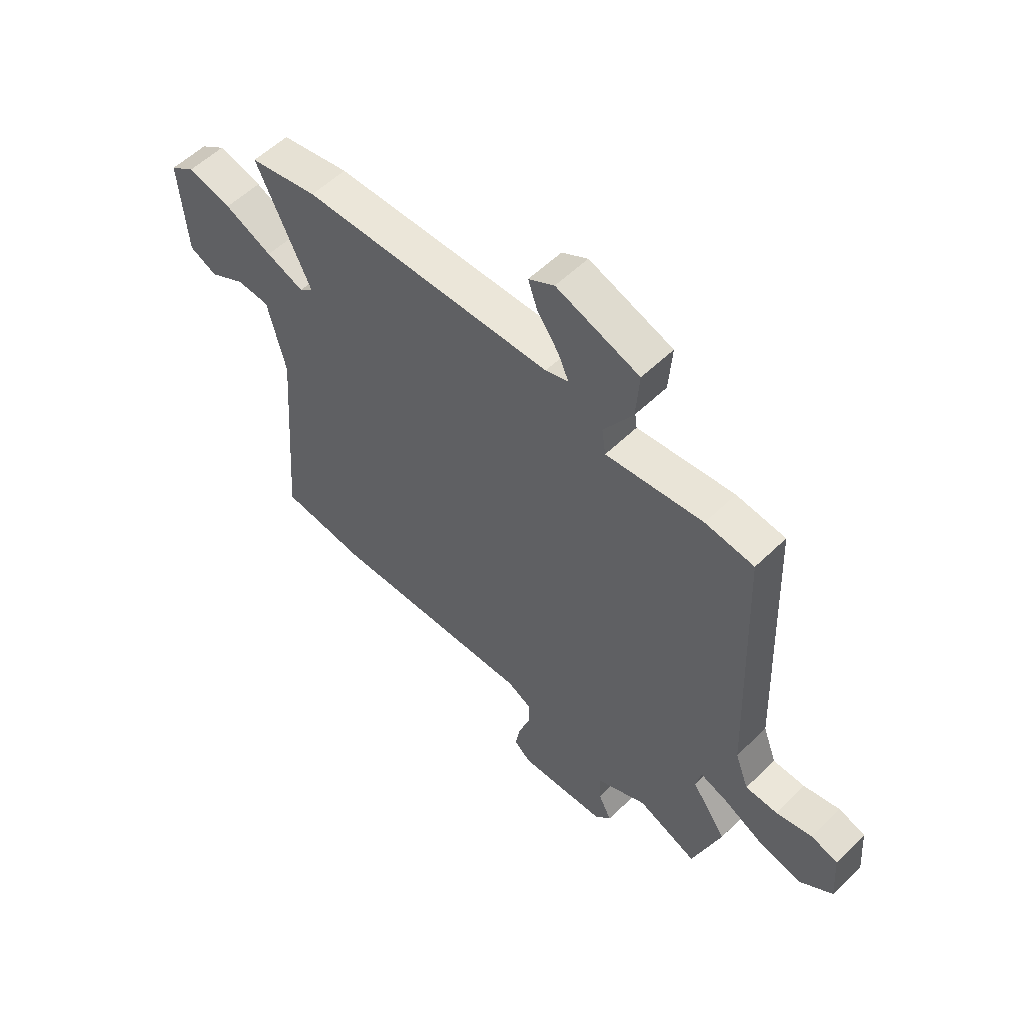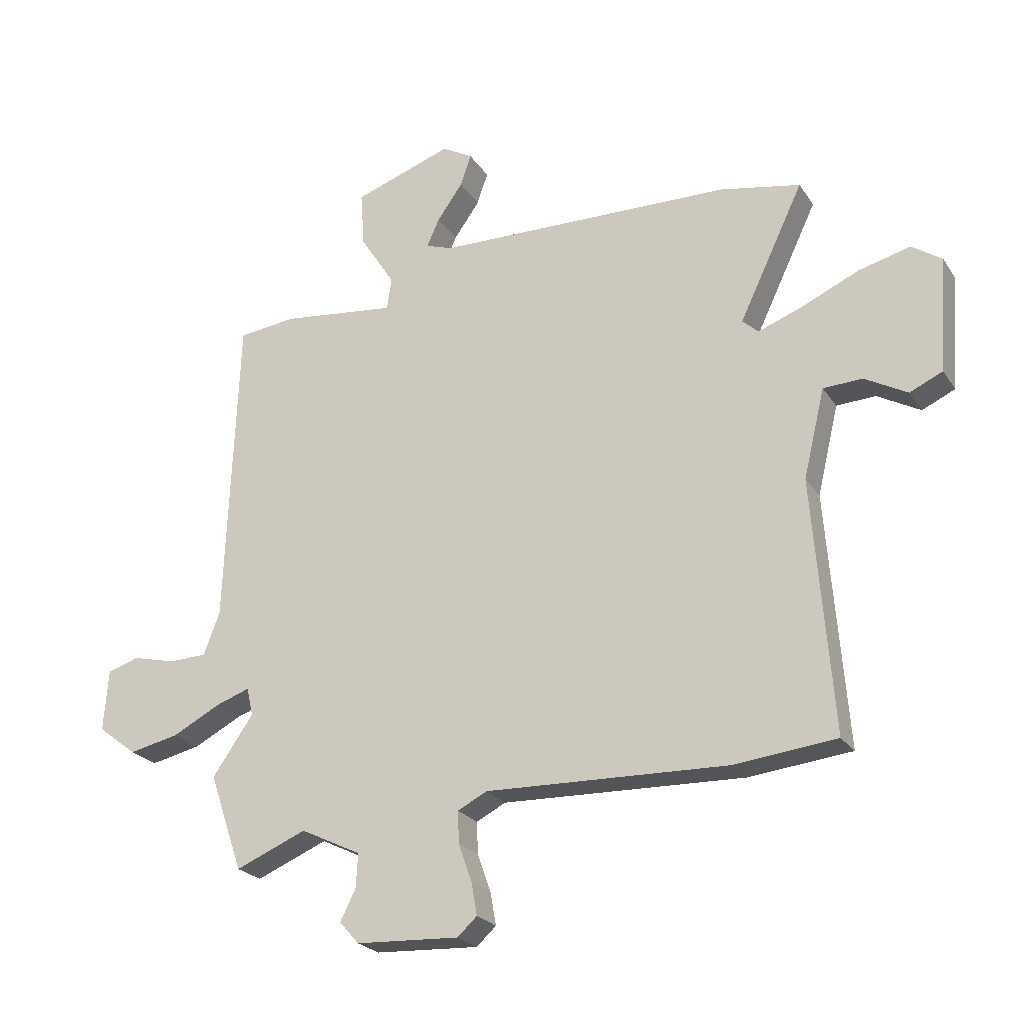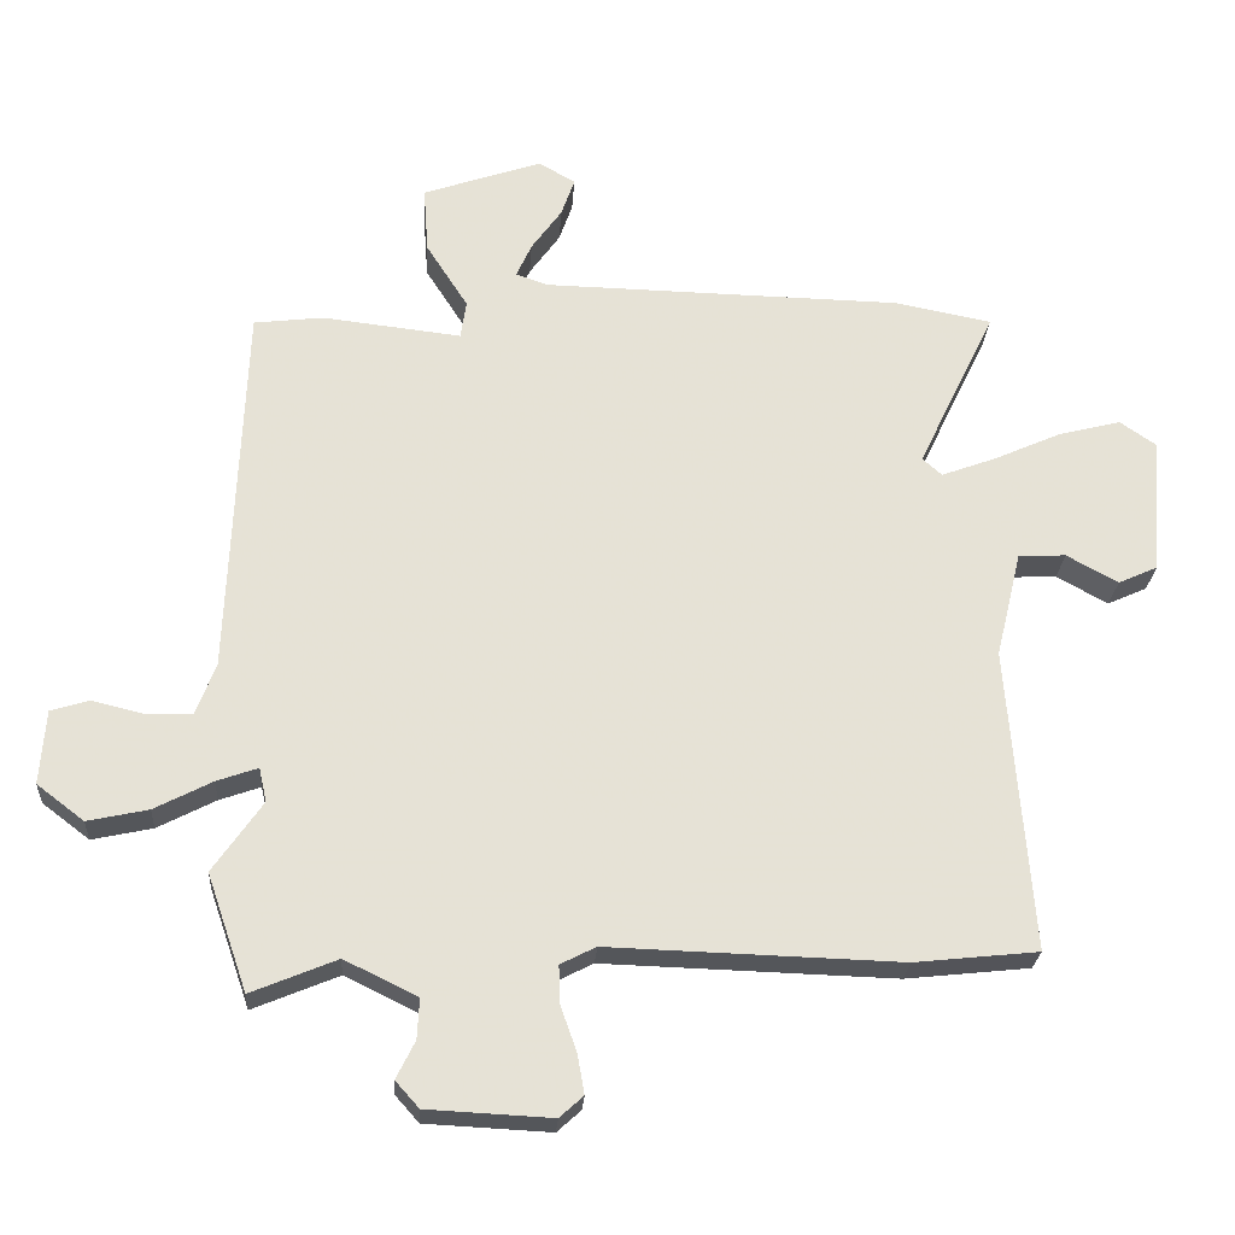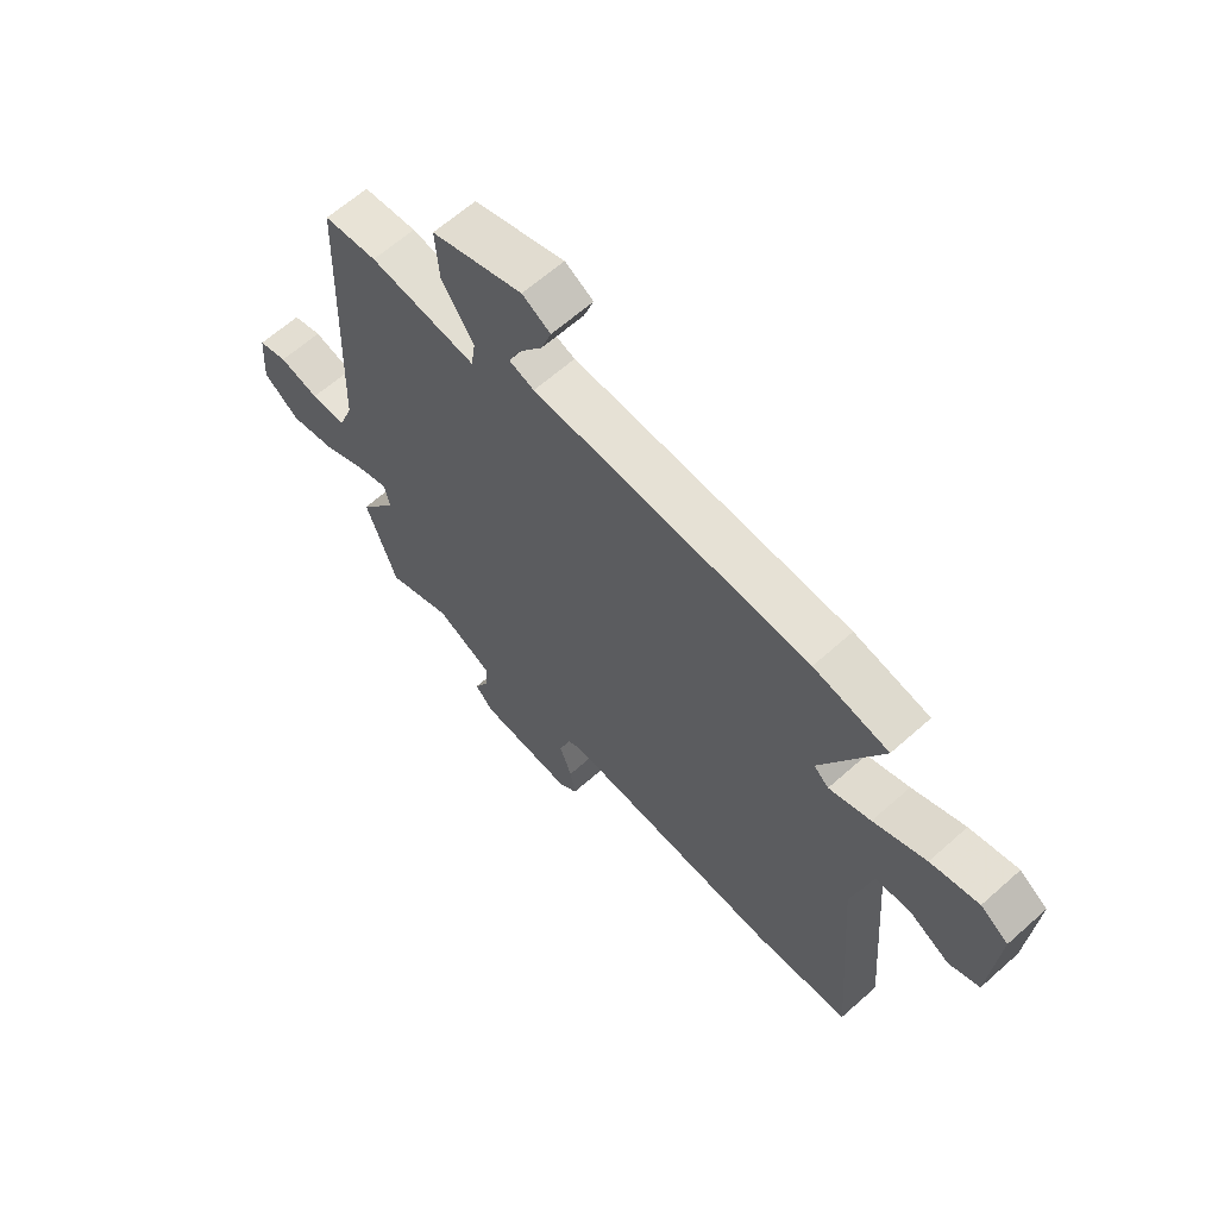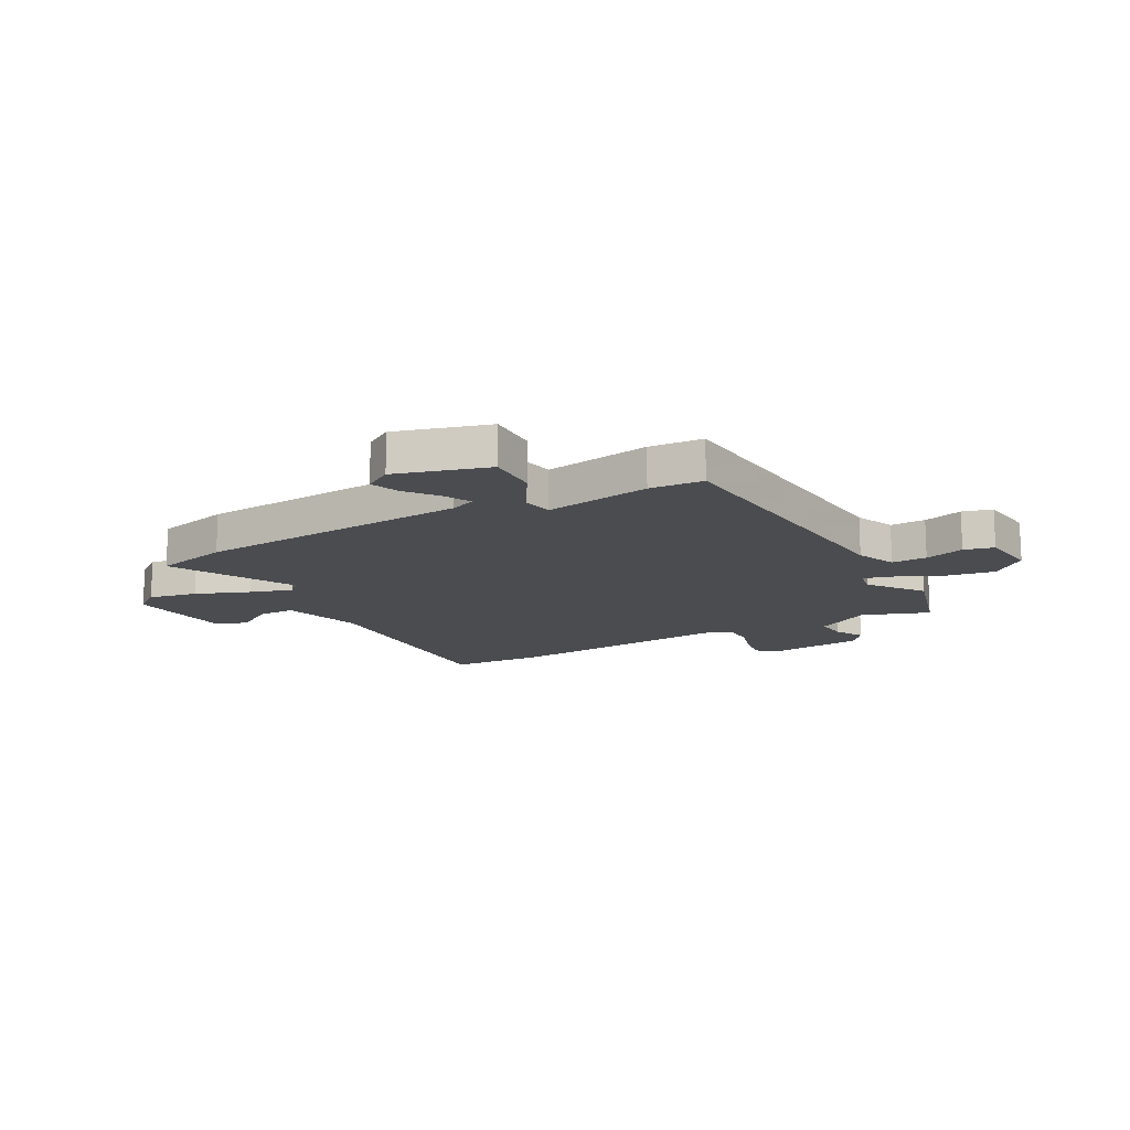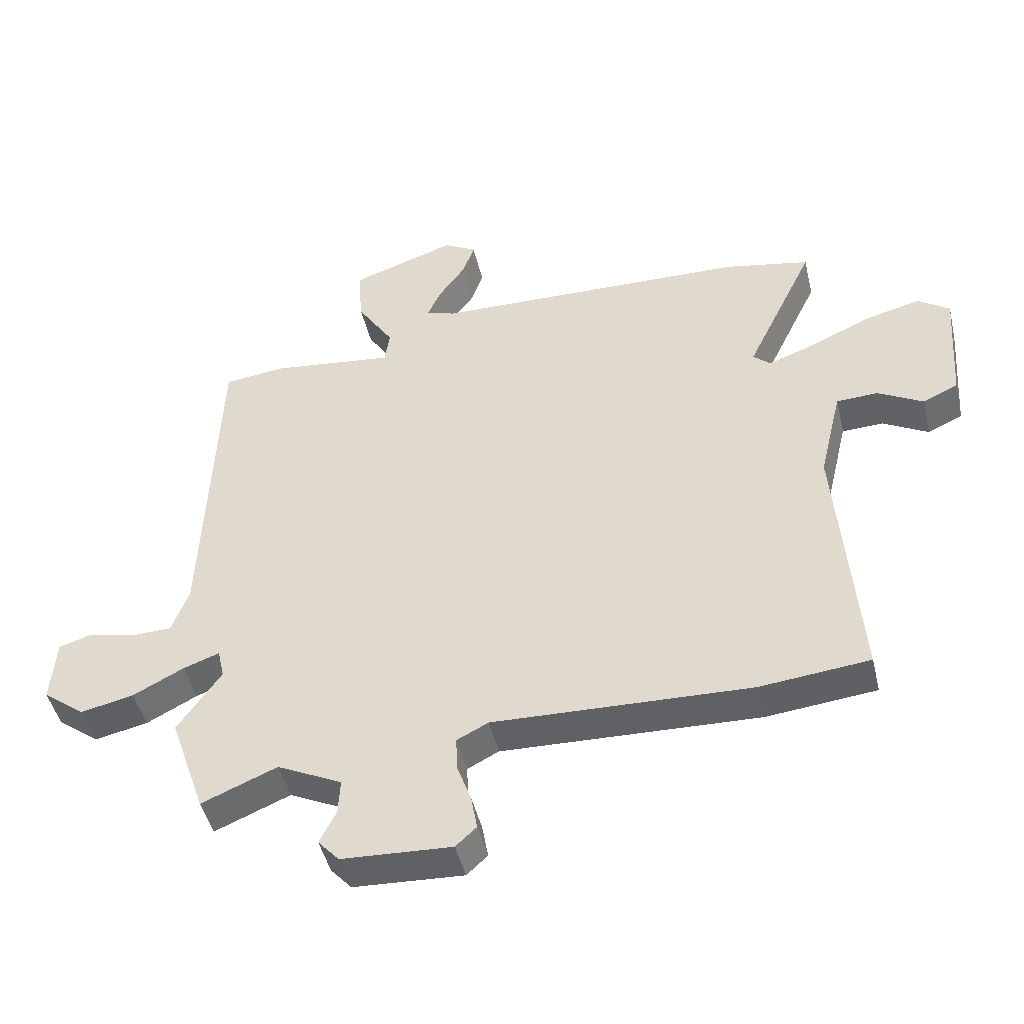
<metadata>
{"format":"obj","ext":"obj","renderer":"f3d","projection":"perspective","resolution":1024,"background":"white","views":[{"elev":55.7,"azim":44.5,"up":"+Z"},{"elev":-23.6,"azim":-154.8,"up":"+Z"},{"elev":-25.1,"azim":176.3,"up":"+Z"},{"elev":63.8,"azim":-131.9,"up":"+Z"},{"elev":-14.8,"azim":31.5,"up":"+Y"},{"elev":-46.3,"azim":-166.8,"up":"+Z"}]}
</metadata>
<code>
v -0.405 0.07 -0.51
v -0.583 0.07 -0.491
v -0.549 0.07 -0.053
v -0.586 0.07 0.101
v -0.654 0.07 0.104
v -0.728 0.07 0.063
v -0.785 0.07 0.089
v -0.8 0.07 0.288
v -0.748 0.07 0.324
v -0.658 0.07 0.301
v -0.56 0.07 0.257
v -0.482 0.07 0.228
v -0.454 0.07 0.253
v -0.566 0.07 0.487
v -0.426 0.07 0.514
v 0.09 0.07 0.525
v 0.137 0.07 0.541
v 0.115 0.07 0.59
v 0.071 0.07 0.652
v 0.052 0.07 0.707
v 0.105 0.07 0.737
v 0.276 0.07 0.678
v 0.269 0.07 0.582
v 0.209 0.07 0.488
v 0.217 0.07 0.433
v 0.417 0.07 0.456
v 0.517 0.07 0.444
v 0.538 0.07 -0.101
v 0.566 0.07 -0.176
v 0.632 0.07 -0.178
v 0.707 0.07 -0.16
v 0.762 0.07 -0.177
v 0.77 0.07 -0.284
v 0.702 0.07 -0.336
v 0.615 0.07 -0.317
v 0.532 0.07 -0.274
v 0.473 0.07 -0.253
v 0.462 0.07 -0.302
v 0.533 0.07 -0.404
v 0.475 0.07 -0.572
v 0.352 0.07 -0.521
v 0.247 0.07 -0.572
v 0.25 0.07 -0.63
v 0.277 0.07 -0.684
v 0.243 0.07 -0.722
v 0.064 0.07 -0.731
v 0.03 0.07 -0.7
v 0.04 0.07 -0.643
v 0.063 0.07 -0.578
v 0.065 0.07 -0.523
v 0.014 0.07 -0.497
v -0.405 0 -0.51
v -0.583 0 -0.491
v -0.549 0 -0.053
v -0.586 0 0.101
v -0.654 0 0.104
v -0.728 0 0.063
v -0.785 0 0.089
v -0.8 0 0.288
v -0.748 0 0.324
v -0.658 0 0.301
v -0.56 0 0.257
v -0.482 0 0.228
v -0.454 0 0.253
v -0.566 0 0.487
v -0.426 0 0.514
v 0.09 0 0.525
v 0.137 0 0.541
v 0.115 0 0.59
v 0.071 0 0.652
v 0.052 0 0.707
v 0.105 0 0.737
v 0.276 0 0.678
v 0.269 0 0.582
v 0.209 0 0.488
v 0.217 0 0.433
v 0.417 0 0.456
v 0.517 0 0.444
v 0.538 0 -0.101
v 0.566 0 -0.176
v 0.632 0 -0.178
v 0.707 0 -0.16
v 0.762 0 -0.177
v 0.77 0 -0.284
v 0.702 0 -0.336
v 0.615 0 -0.317
v 0.532 0 -0.274
v 0.473 0 -0.253
v 0.462 0 -0.302
v 0.533 0 -0.404
v 0.475 0 -0.572
v 0.352 0 -0.521
v 0.247 0 -0.572
v 0.25 0 -0.63
v 0.277 0 -0.684
v 0.243 0 -0.722
v 0.064 0 -0.731
v 0.03 0 -0.7
v 0.04 0 -0.643
v 0.063 0 -0.578
v 0.065 0 -0.523
v 0.014 0 -0.497
f 47 48 49
f 46 47 49
f 45 46 49
f 44 45 49
f 43 44 49
f 42 43 49 50
f 41 42 50 51
f 38 39 40 41
f 37 38 41 51
f 34 35 36
f 33 34 36
f 32 33 36
f 31 32 36
f 30 31 36
f 29 30 36 37
f 1 2 3
f 51 1 3
f 37 51 3
f 29 37 3
f 28 29 3
f 28 3 4
f 27 28 4
f 26 27 4
f 25 26 4
f 22 23 24
f 21 22 24
f 20 21 24
f 19 20 24
f 18 19 24
f 17 18 24 25
f 13 14 15 16
f 17 25 4
f 16 17 4
f 13 16 4
f 12 13 4
f 9 10 11
f 8 9 11
f 7 8 11
f 6 7 11
f 5 6 11
f 4 5 11 12
f 100 99 98
f 100 98 97
f 100 97 96
f 100 96 95
f 100 95 94
f 101 100 94 93
f 102 101 93 92
f 92 91 90 89
f 102 92 89 88
f 87 86 85
f 87 85 84
f 87 84 83
f 87 83 82
f 87 82 81
f 88 87 81 80
f 54 53 52
f 54 52 102
f 54 102 88
f 54 88 80
f 54 80 79
f 55 54 79
f 55 79 78
f 55 78 77
f 55 77 76
f 75 74 73
f 75 73 72
f 75 72 71
f 75 71 70
f 75 70 69
f 76 75 69 68
f 67 66 65 64
f 55 76 68
f 55 68 67
f 55 67 64
f 55 64 63
f 62 61 60
f 62 60 59
f 62 59 58
f 62 58 57
f 62 57 56
f 63 62 56 55
f 1 52 53 2
f 2 53 54 3
f 3 54 55 4
f 4 55 56 5
f 5 56 57 6
f 6 57 58 7
f 7 58 59 8
f 8 59 60 9
f 9 60 61 10
f 10 61 62 11
f 11 62 63 12
f 12 63 64 13
f 13 64 65 14
f 14 65 66 15
f 15 66 67 16
f 16 67 68 17
f 17 68 69 18
f 18 69 70 19
f 19 70 71 20
f 20 71 72 21
f 21 72 73 22
f 22 73 74 23
f 23 74 75 24
f 24 75 76 25
f 25 76 77 26
f 26 77 78 27
f 27 78 79 28
f 28 79 80 29
f 29 80 81 30
f 30 81 82 31
f 31 82 83 32
f 32 83 84 33
f 33 84 85 34
f 34 85 86 35
f 35 86 87 36
f 36 87 88 37
f 37 88 89 38
f 38 89 90 39
f 39 90 91 40
f 40 91 92 41
f 41 92 93 42
f 42 93 94 43
f 43 94 95 44
f 44 95 96 45
f 45 96 97 46
f 46 97 98 47
f 47 98 99 48
f 48 99 100 49
f 49 100 101 50
f 50 101 102 51
f 51 102 52 1

</code>
